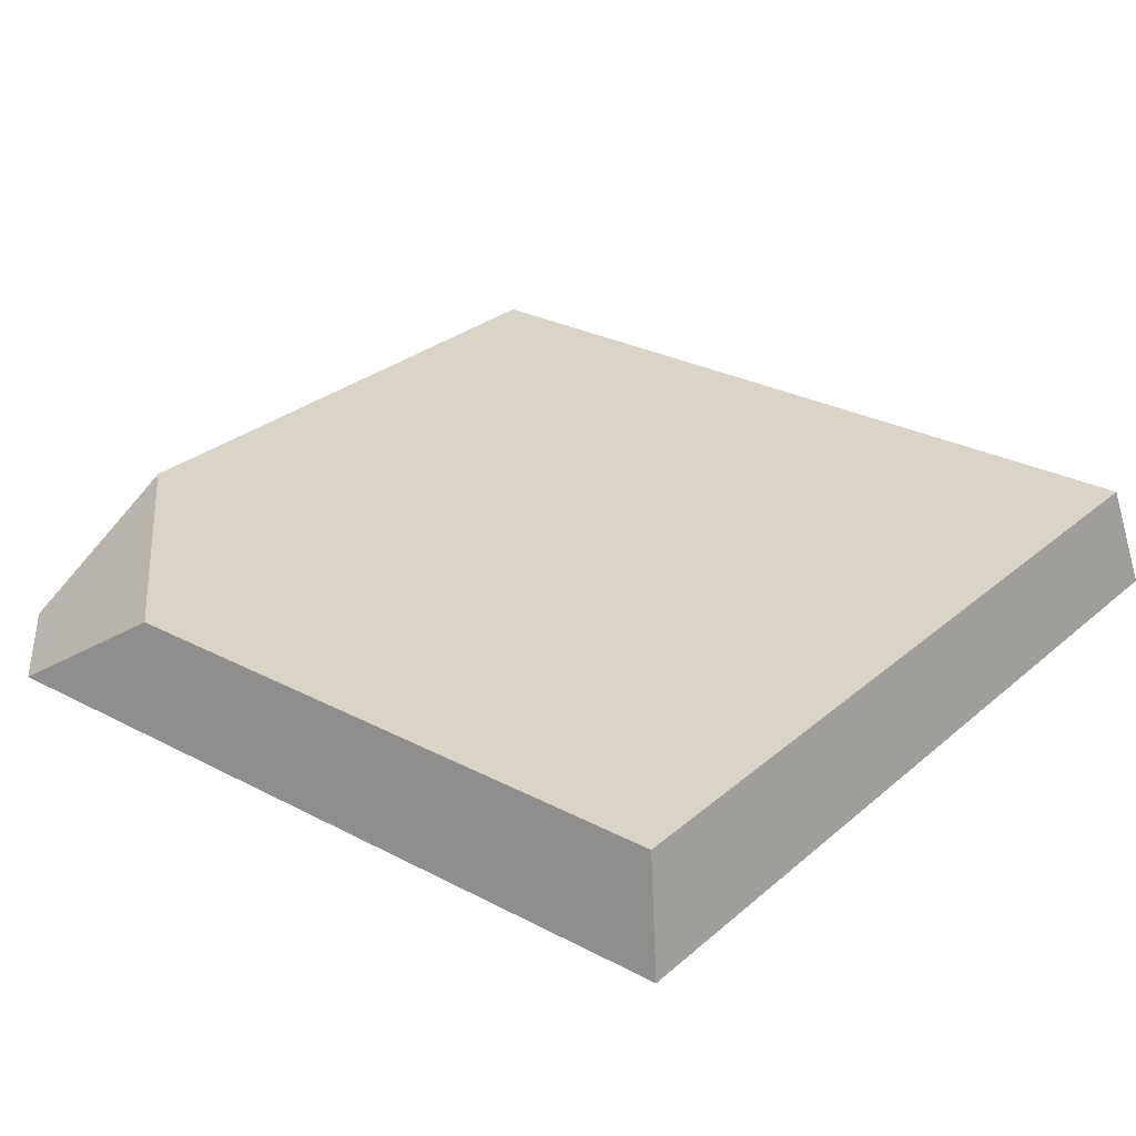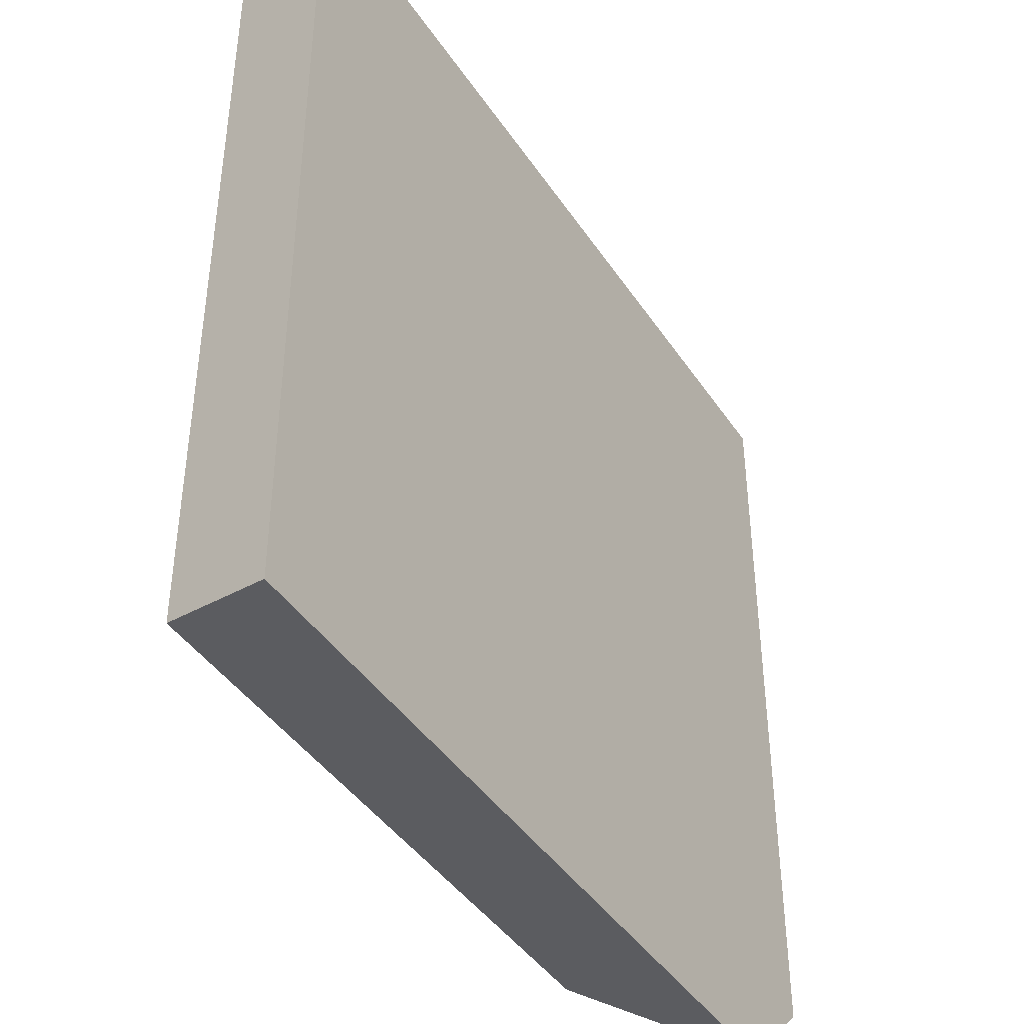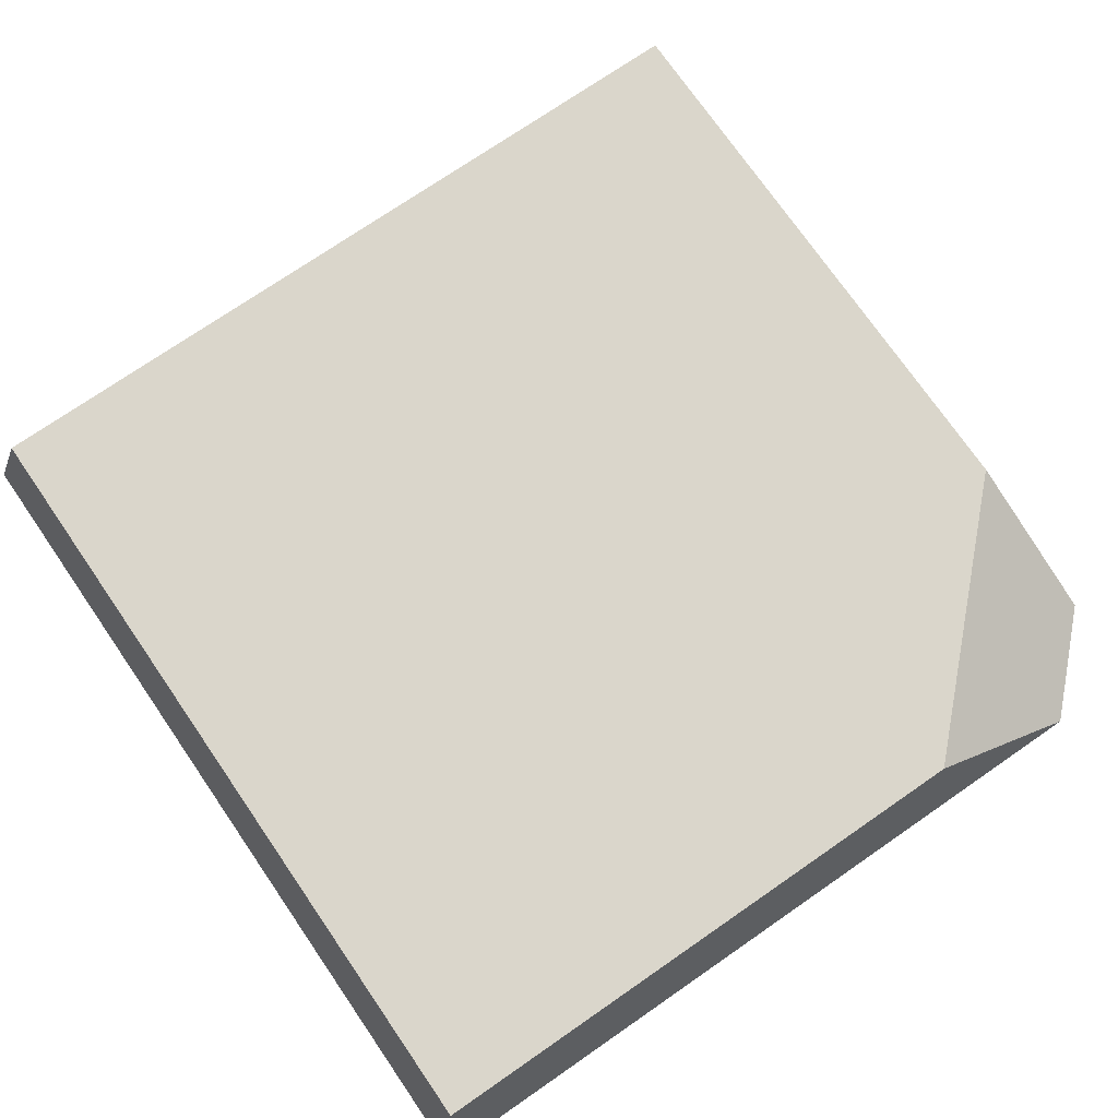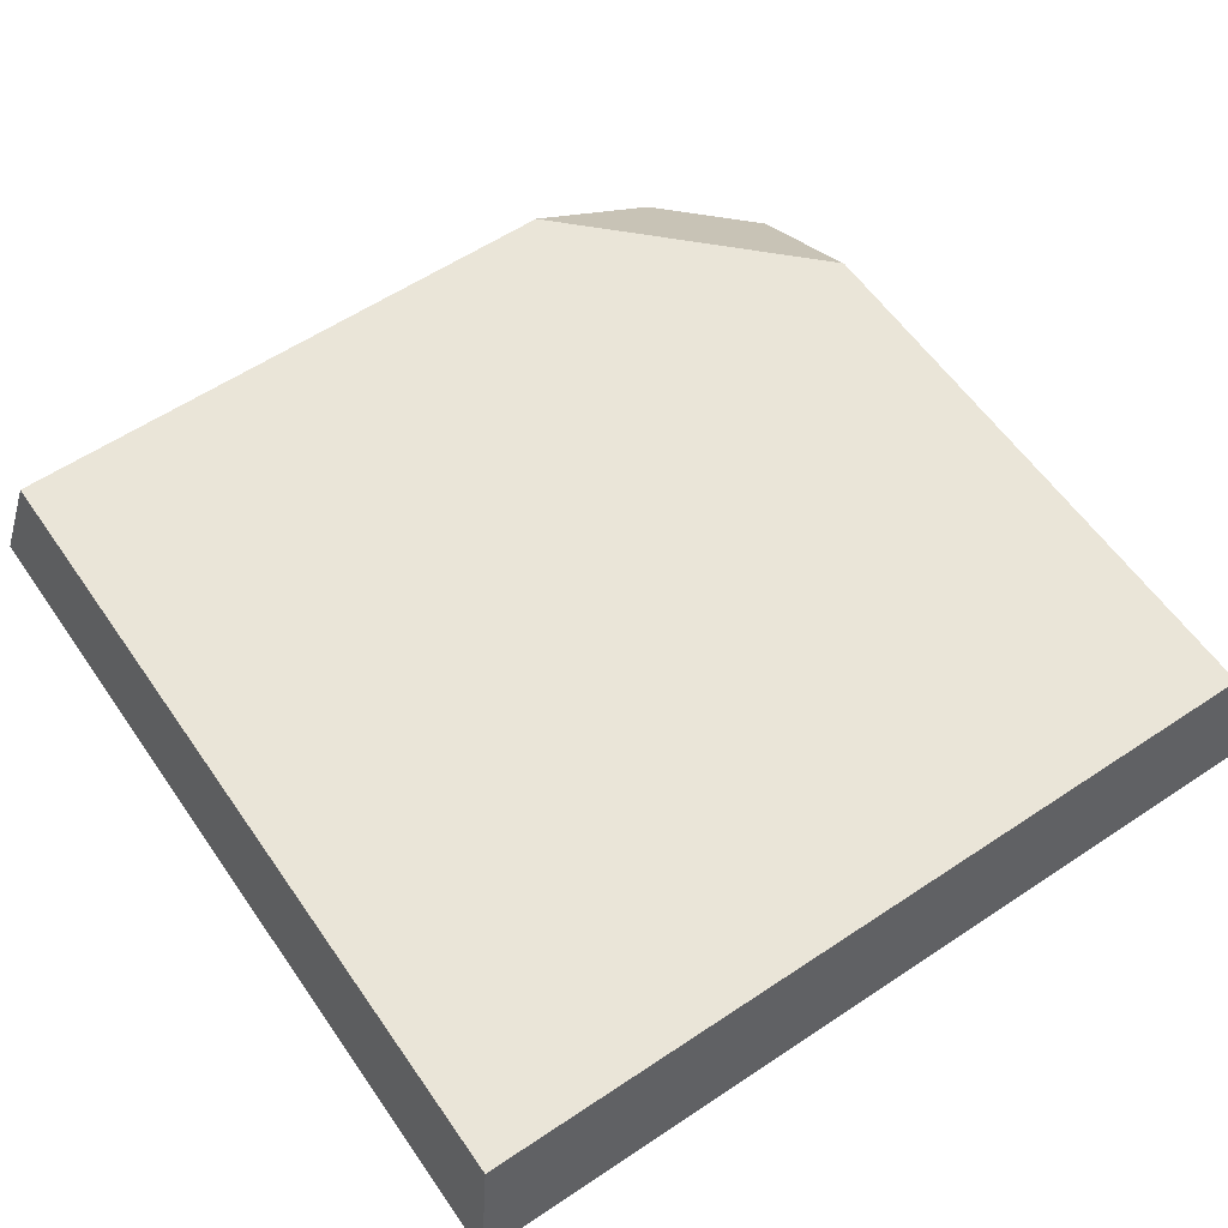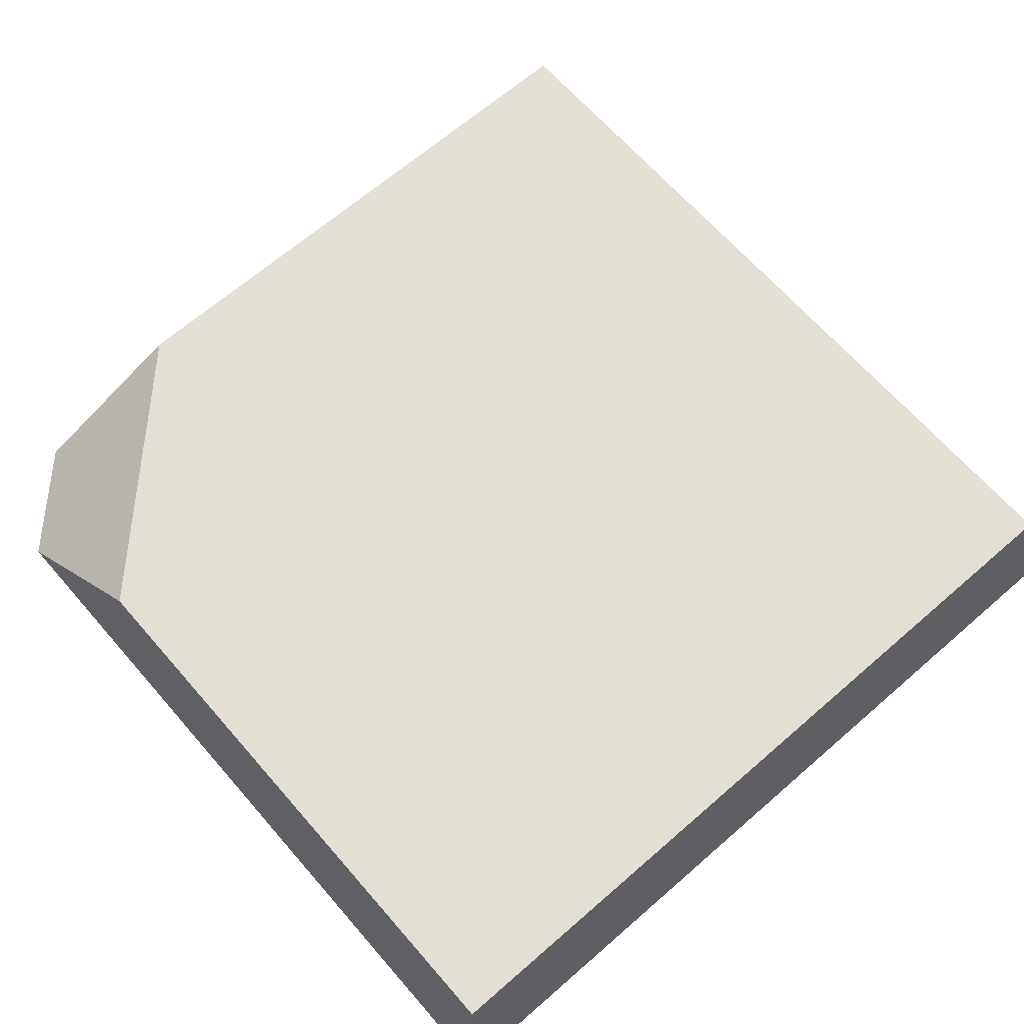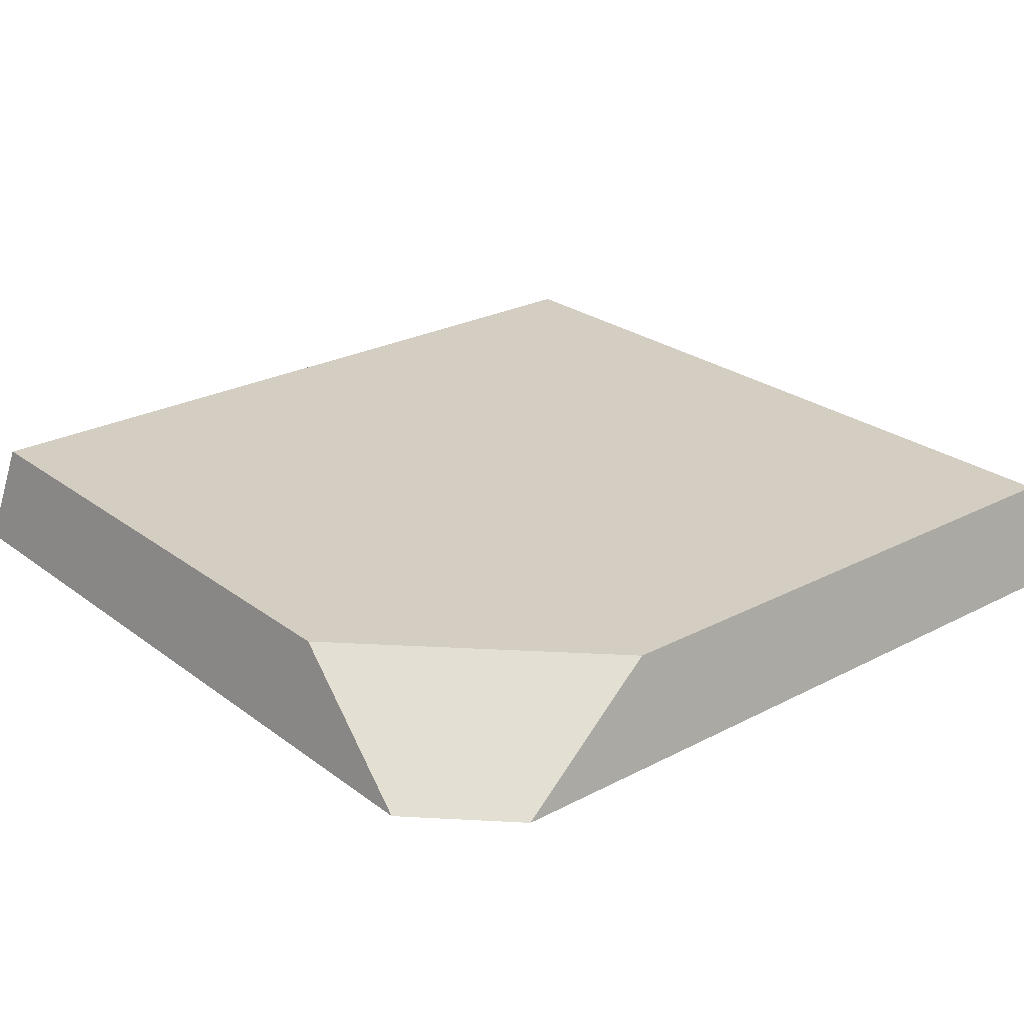
<metadata>
{"format":"obj","ext":"obj","renderer":"f3d","projection":"perspective","resolution":1024,"background":"white","views":[{"elev":28.4,"azim":-141.7,"up":"+Y"},{"elev":-42.7,"azim":-58.9,"up":"+Z"},{"elev":74.1,"azim":55.4,"up":"+Y"},{"elev":58.8,"azim":-34.5,"up":"+Y"},{"elev":66.3,"azim":-131.1,"up":"+Y"},{"elev":25.3,"azim":139.9,"up":"+Y"}]}
</metadata>
<code>
g Rock_Tile_m_03
v -0.2 0 0.2
v -0.1888 0.05 0.1888
v -0.2 0 -0.2
v -0.1888 0.05 -0.1894
v 0.2 0 0.2
v 0.1894 0.05 0.1888
v 0.08518 0.05 -0.1894
v 0.1582 0 -0.2
v 0.1894 0.05 -0.08493
v 0.2 0 -0.1581
f 9 5 10
f 8 10 1
f 7 3 4
f 7 4 2
f 10 7 9
f 9 6 5
f 2 3 1
f 5 1 10
f 3 8 1
f 7 8 3
f 2 6 9
f 9 7 2
f 5 2 1
f 10 8 7
f 2 4 3
f 5 6 2

</code>
